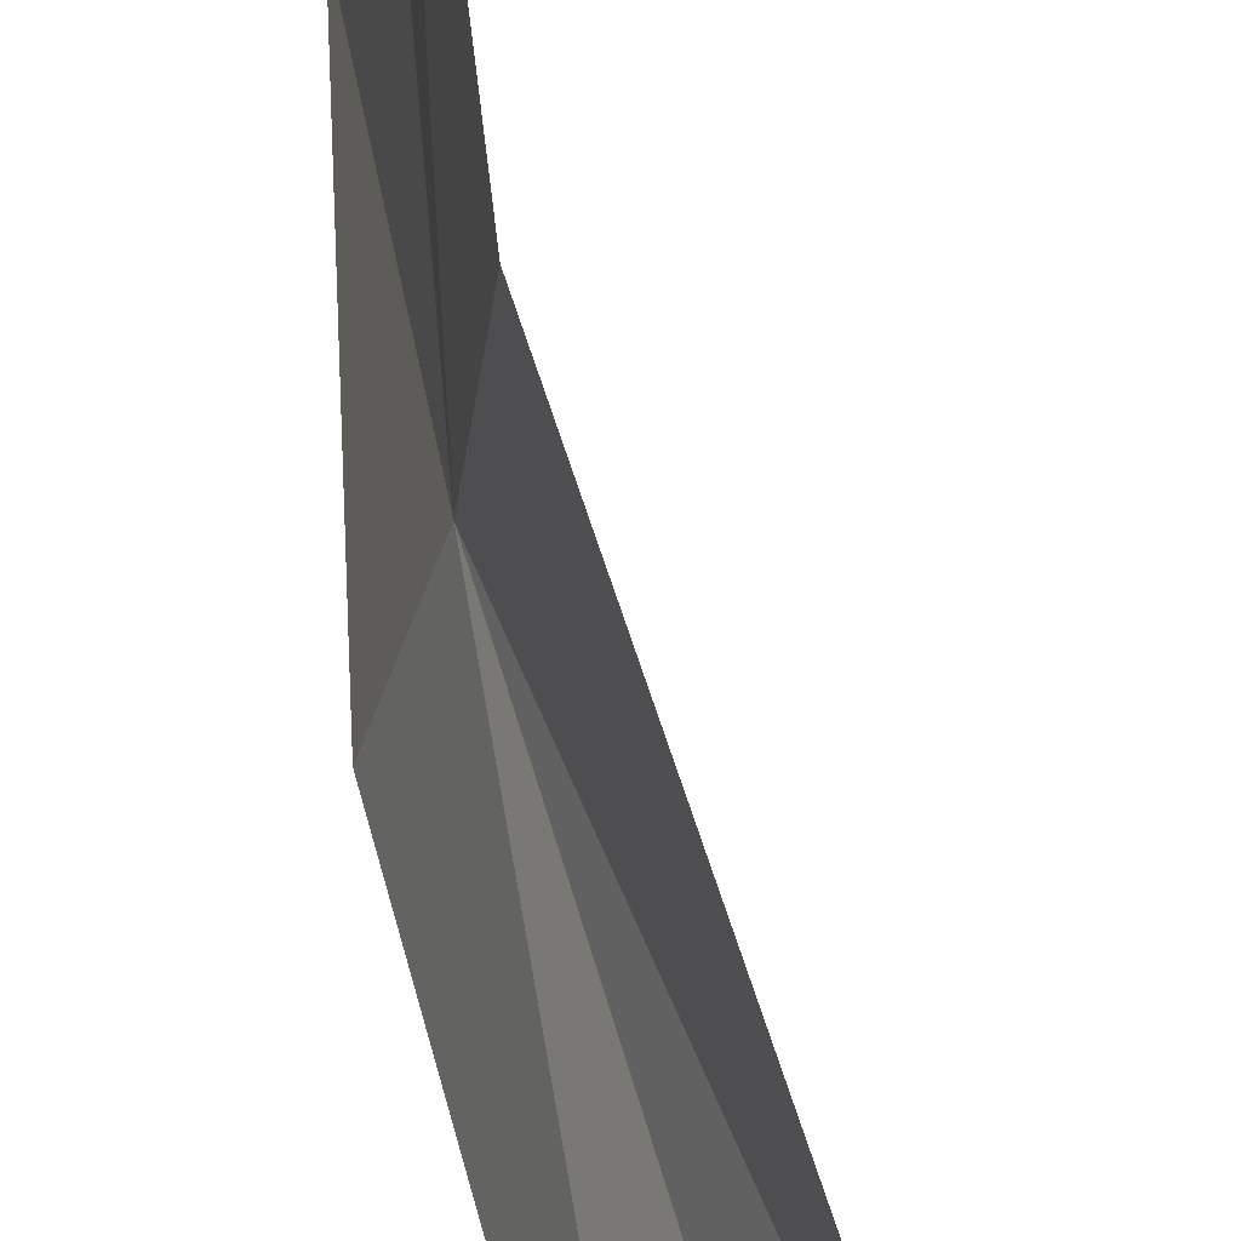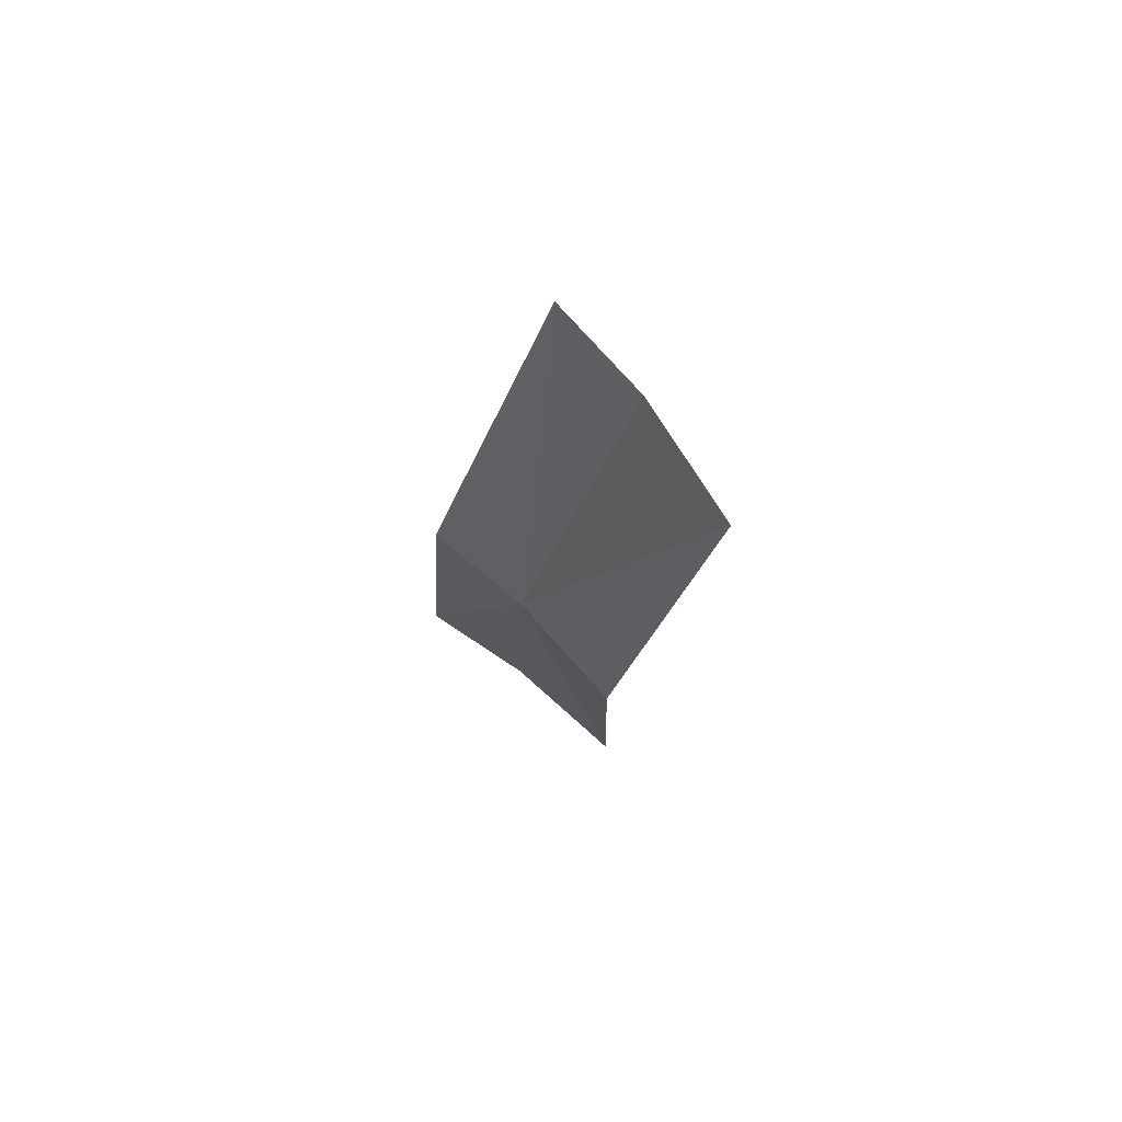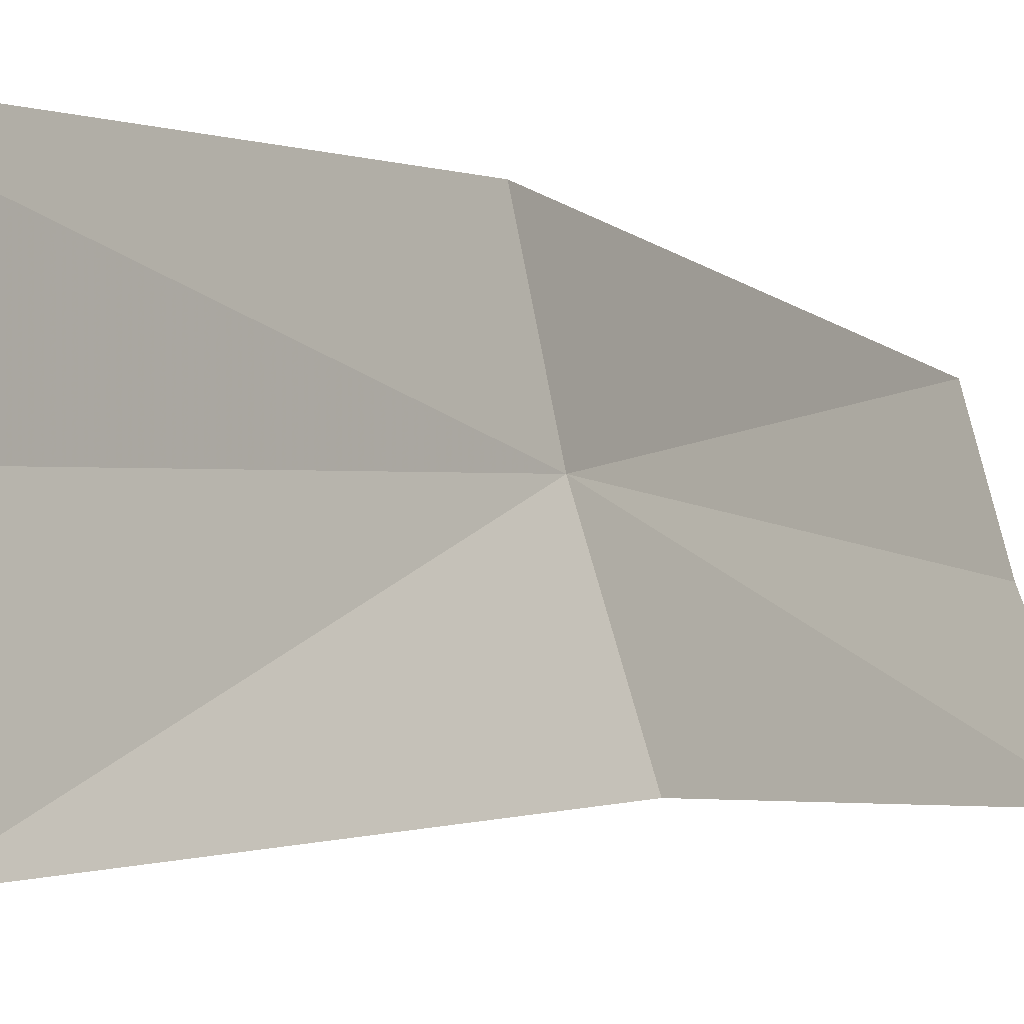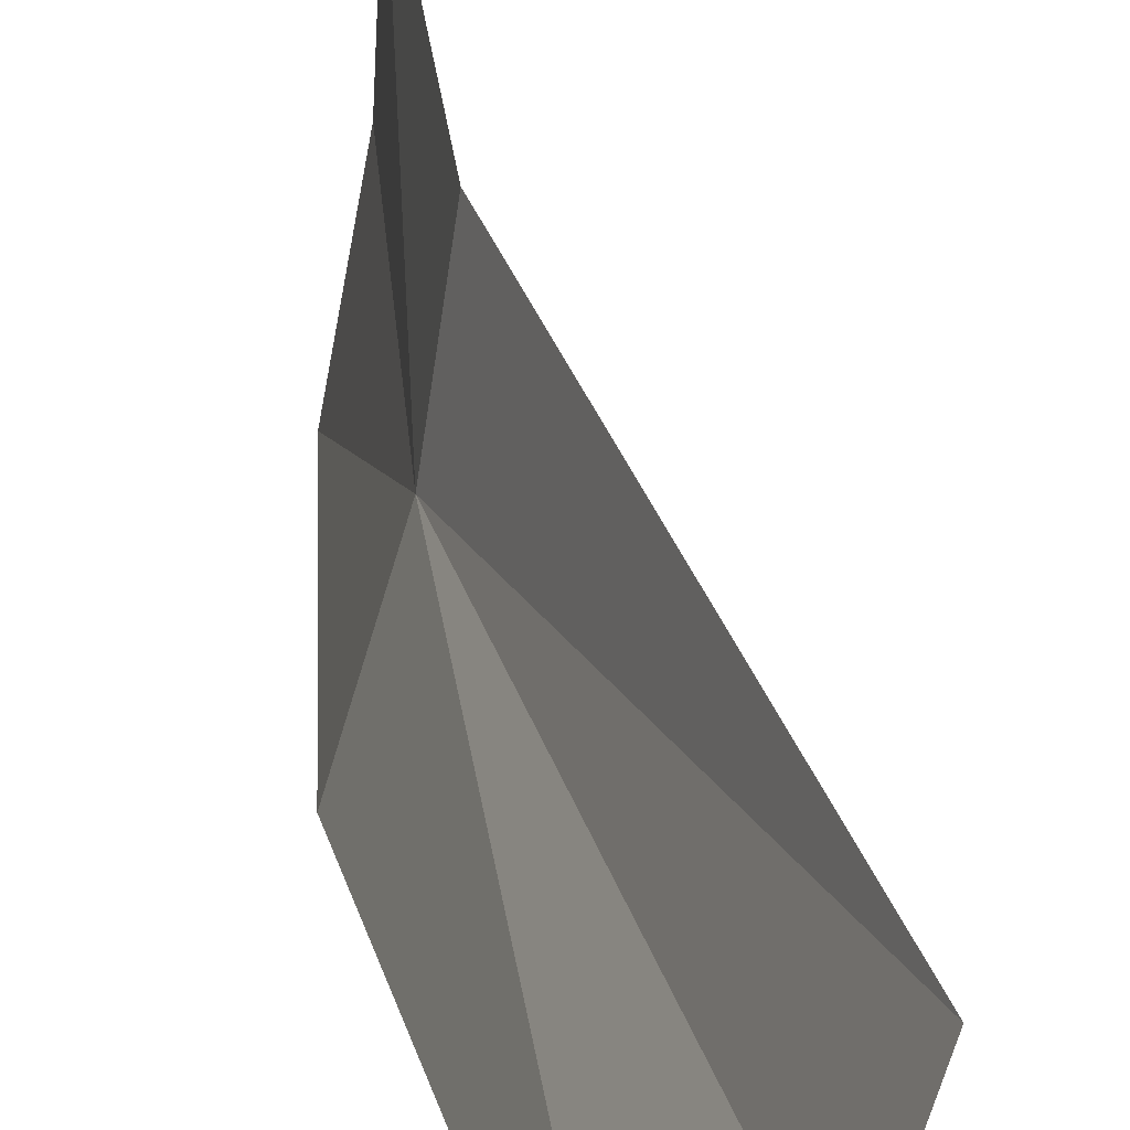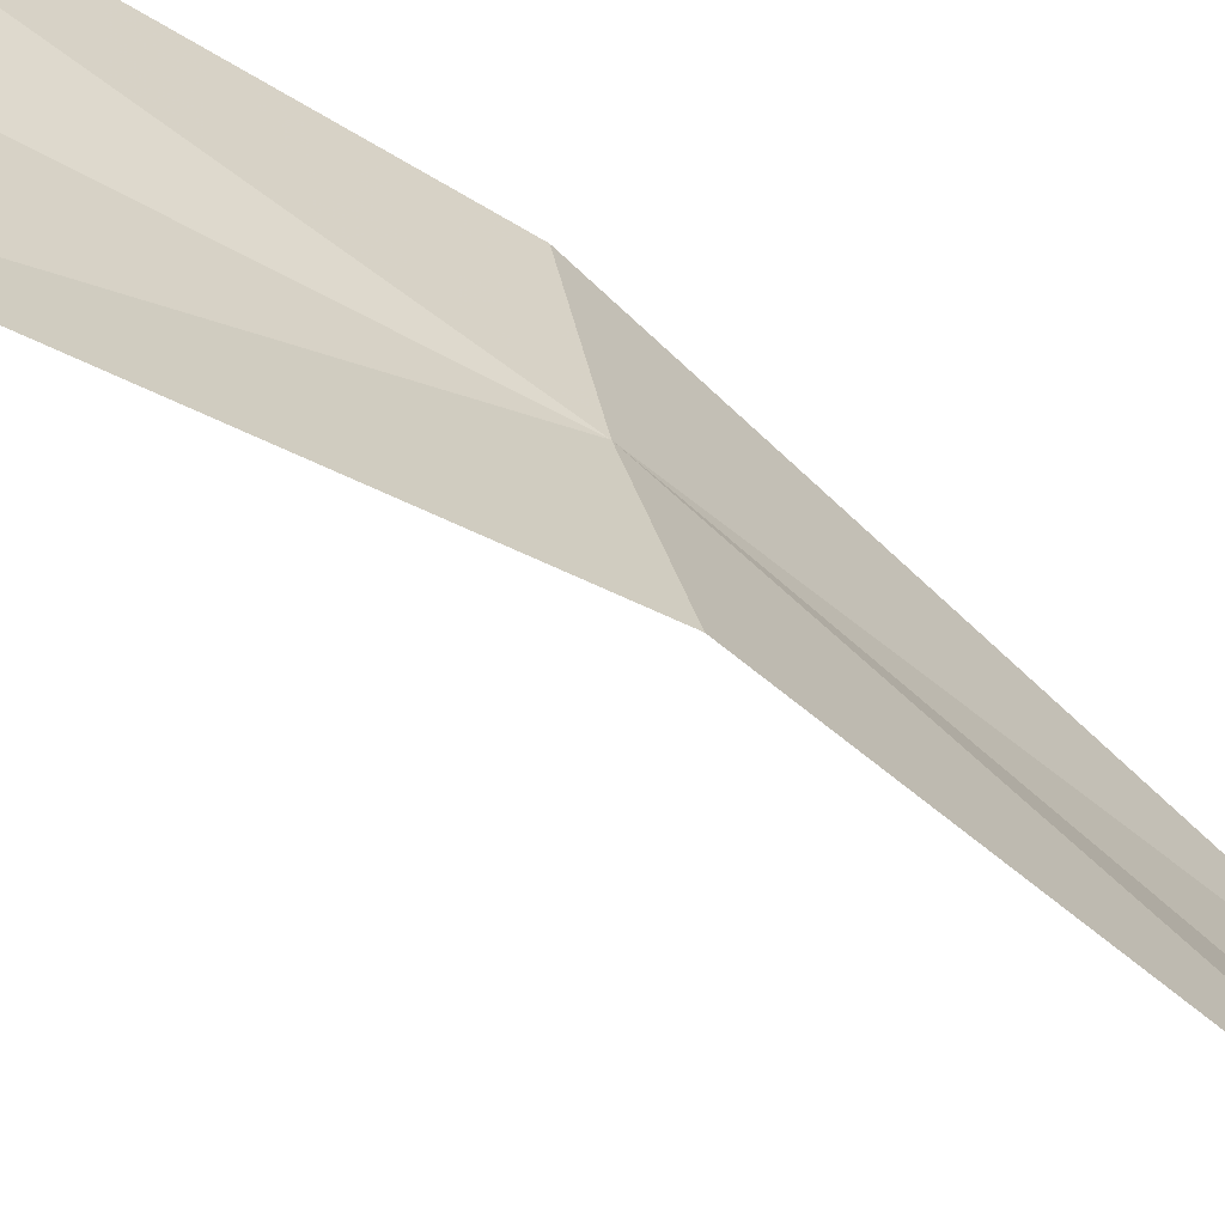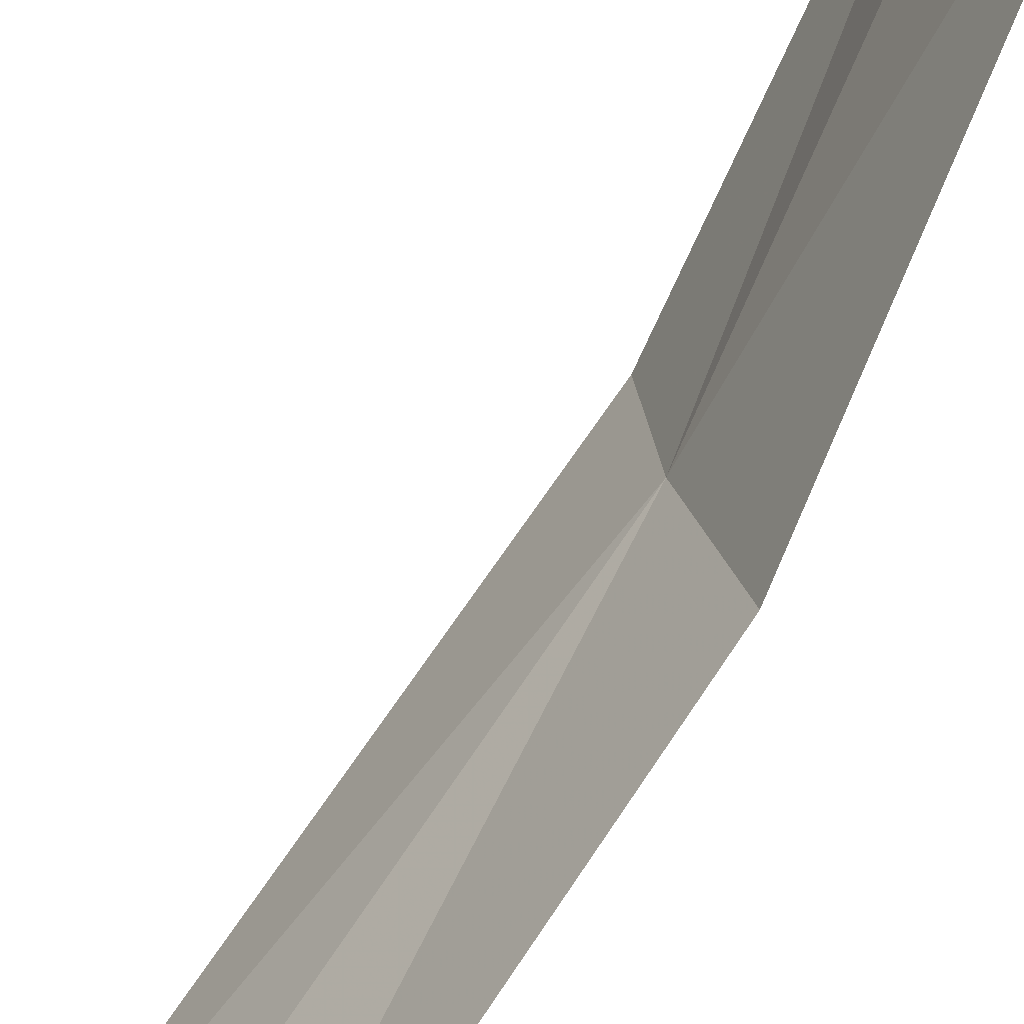
<metadata>
{"format":"obj","ext":"obj","renderer":"f3d","projection":"perspective","resolution":1024,"background":"white","views":[{"elev":53.6,"azim":-2.4,"up":"+Y"},{"elev":79.2,"azim":-58.6,"up":"+Z"},{"elev":0.0,"azim":-140.7,"up":"+Y"},{"elev":24.0,"azim":-1.7,"up":"+Y"},{"elev":-48.1,"azim":-120.9,"up":"+Y"},{"elev":-77.2,"azim":158.8,"up":"+Y"}]}
</metadata>
<code>
v -0.4082 -0.1364 0.08924
v -0.4095 -0.1212 0.0372
v -0.4061 -0.1227 0.08751
v -0.4103 -0.1363 0.03979
v -0.3901 -0.1304 0.1486
v -0.3937 -0.1422 0.1491
v -0.4 -0.1552 0.1487
v -0.4128 -0.1514 0.09053
v -0.4134 -0.1528 0.04227
f 1 3 2
f 1 2 4
f 1 6 5
f 1 5 3
f 1 8 7
f 1 7 6
f 1 4 9
f 1 9 8

</code>
